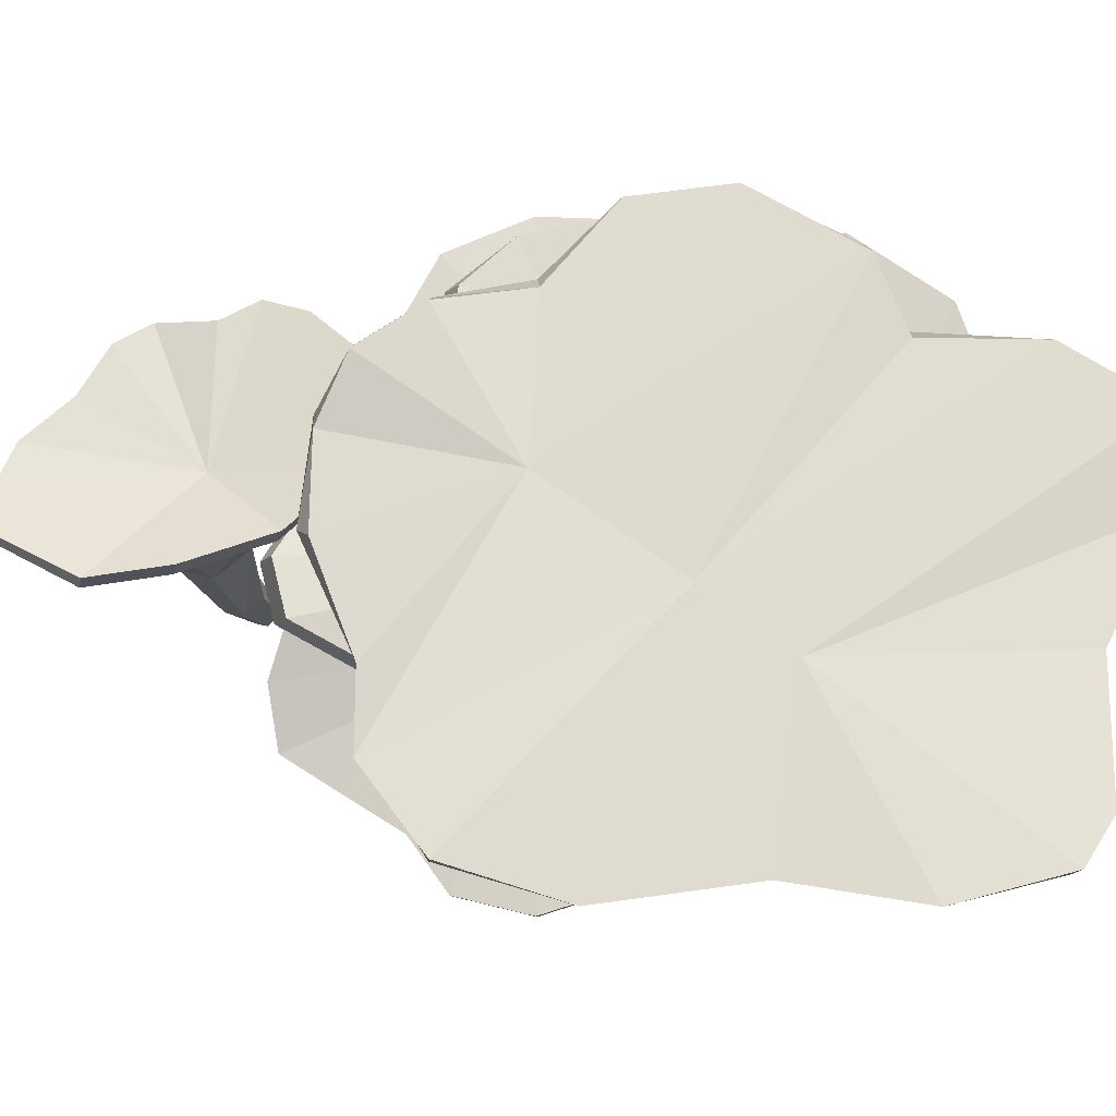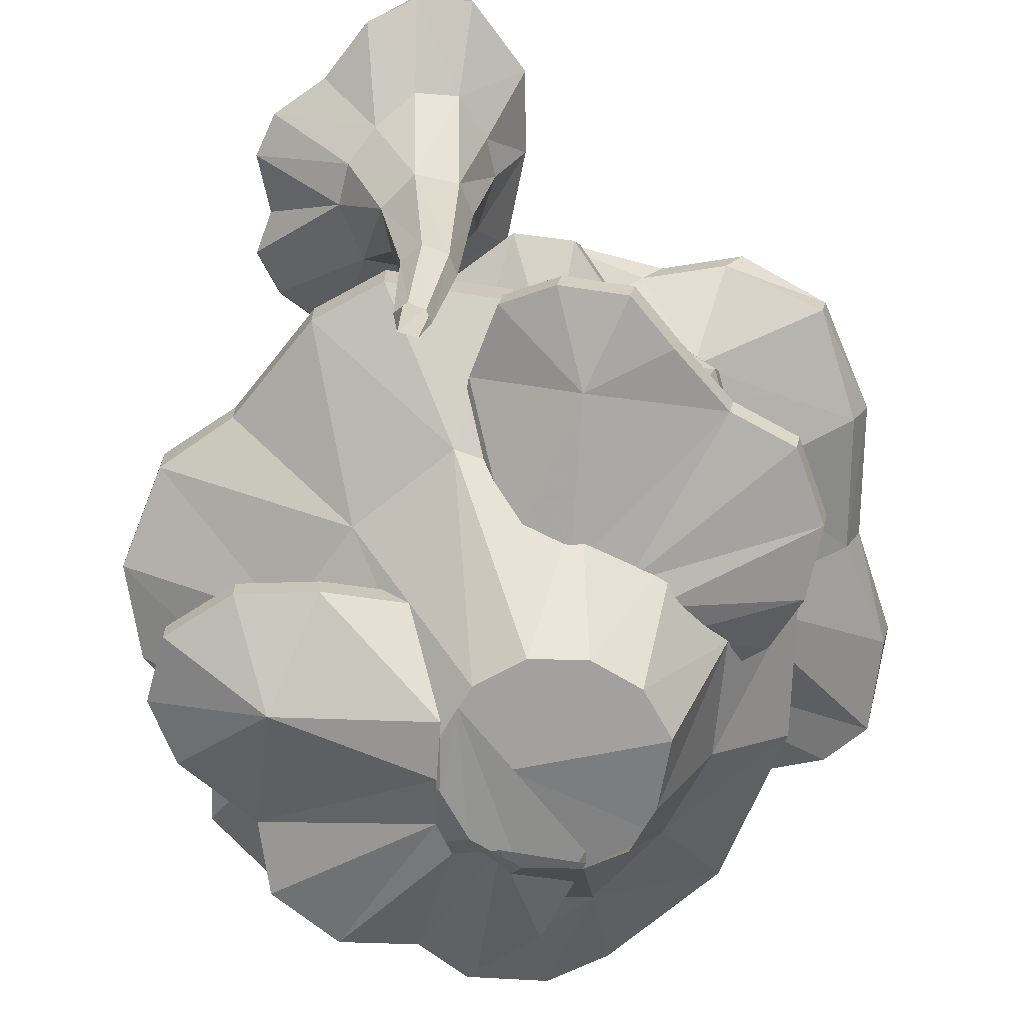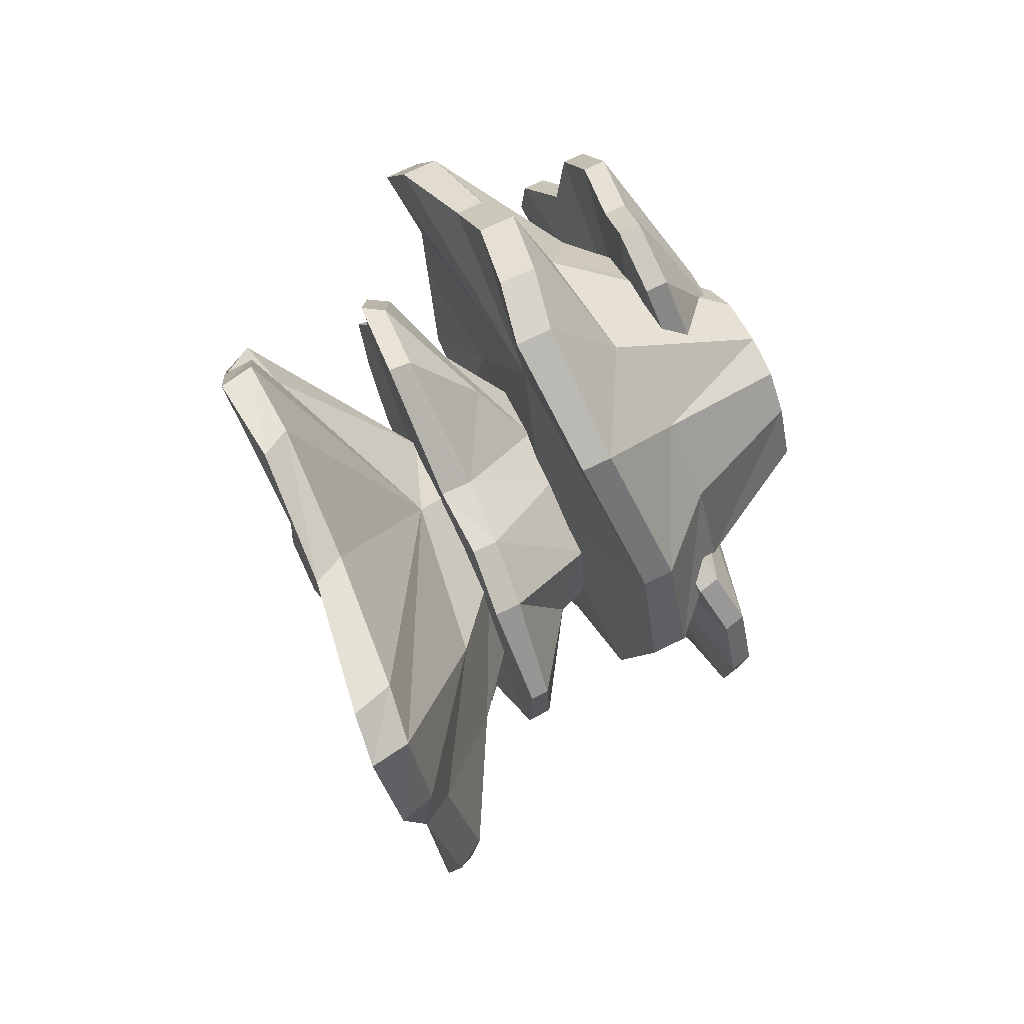
<metadata>
{"format":"obj","ext":"obj","renderer":"f3d","projection":"perspective","resolution":1024,"background":"white","views":[{"elev":70.1,"azim":97.6,"up":"+Z"},{"elev":-69.1,"azim":13.9,"up":"+Z"},{"elev":71.7,"azim":63.8,"up":"+Y"}]}
</metadata>
<code>
g huodong_fuben_417_zhiwu12
v 73.05 31.32 59.05
v 61.13 74.26 60.86
v 61.13 74.26 70.04
v 73.05 31.32 70.04
v 32.44 116.6 69.3
v 32.44 116.6 78.42
v -4.747 136.2 70.85
v -4.747 136.2 81.85
v -23.54 138 66.93
v -45.31 128.8 63.02
v -45.31 128.8 74.01
v -23.54 138 77.93
v -61.96 110 65.58
v -88.24 95.58 69.71
v -88.24 95.58 80.71
v -61.96 110 74.01
v -104.7 64.63 69.71
v -104.7 64.63 80.71
v -106.5 7.043 58.47
v -106.5 7.043 69.47
v -95.36 34.8 74.01
v -95.36 34.8 65.32
v -87.1 -43.79 63.02
v -87.1 -43.79 74.01
v -103.9 -20.22 69.47
v -103.9 -20.22 58.47
v -36.41 -73.81 63.02
v -36.41 -73.81 74.01
v -64.53 -52.03 74.01
v -64.53 -52.03 65.55
v 16.66 -66.26 63.02
v 16.66 -66.26 74.01
v -14.94 -79.56 74.01
v -14.94 -79.56 63.02
v 30.11 -43.06 65.46
v 61.54 -11.62 63.02
v 61.54 -11.62 74.01
v 30.11 -43.06 74.01
v 73.05 31.32 59.05
v 51.38 31.39 36.51
v 40.12 63.95 38.62
v 61.13 74.26 60.86
v 21.82 85.02 41.45
v 32.44 116.6 69.3
v -104.7 64.63 69.71
v -88.24 95.58 69.71
v -55.42 69.35 39.87
v -68.55 32.94 42.53
v 61.54 -11.62 63.02
v 30.11 -43.06 65.46
v 22.89 -17.97 39.94
v 43.75 2.894 39
v 32.69 38.32 0.000973
v 24.35 56.83 0.000972
v 14.64 66.95 0.000971
v 2.004 69.01 0.000971
v -2.422 104.3 49.04
v -13.34 64.9 0.000971
v -38.83 98.08 52.43
v -38.83 98.08 52.43
v -13.34 64.9 0.000971
v -24.57 53.66 0.000972
v -28.68 38.32 0.000973
v -24.57 22.98 0.000975
v -62.39 -0.9213 42.53
v -13.34 11.74 0.000975
v -37.99 -21.95 42.53
v 2.004 7.631 0.000976
v -6.545 -36.69 42.53
v 17.35 11.74 0.000975
v 22.89 -17.97 39.94
v 17.35 11.74 0.000975
v 28.58 22.97 0.000975
v -45.31 128.8 63.02
v -23.54 138 66.93
v 22.72 54.29 110.6
v 42.36 45.1 112.2
v 41.41 41.18 103.4
v 21.77 50.37 102.2
v 0.2483 51.79 101
v -35.85 78.28 104.2
v -35.06 81.74 111.6
v 1.2 55.71 111.3
v -58.4 71.57 102.6
v -61.61 73.81 109.5
v -70.44 48.08 96.7
v -72.8 52.11 103.8
v -76.78 20.8 99.1
v -89.26 -5.376 96.73
v -88.31 -1.45 103.6
v -76.11 23.58 104
v -80.19 -25.28 96.02
v -80.59 -21.35 104.5
v -39.01 -36.31 103
v -20.66 -44.84 103
v -19.9 -41.86 109.2
v -38.43 -33.92 107.7
v 18.37 -72.75 106.4
v 19.33 -68.83 115.2
v -2.822 -60.54 110.8
v -3.665 -64.02 103.3
v 42.12 -45.46 104.6
v 43.08 -41.54 113.7
v 35.26 -62.44 116.2
v 34.31 -66.36 107.2
v 64.3 -21.89 103
v 65.53 13.57 104.9
v 66.15 16.14 110.8
v 65.14 -18.41 111.1
v -64.77 -38.38 98.55
v -63.82 -34.46 105.9
v -34.54 16.45 70.62
v -36.7 -10.24 70.68
v -60.41 -19.91 81.08
v -76.78 20.8 99.1
v -11.87 -23.2 72.67
v -39.01 -36.31 103
v 38.38 -3.601 85.17
v 20.84 -37.98 87.56
v 17.06 -25.76 72.66
v 33.25 -7.517 72.72
v -13.48 30.06 72.55
v -27.21 50.25 84.7
v 0.2483 51.79 101
v 4.284 27.61 72.67
v -13.48 30.06 72.55
v -50.67 32.34 86.52
v -27.21 50.25 84.7
v 28.37 17.21 72.68
v 21.77 50.37 102.2
v 41.41 41.18 103.4
v 26.8 -92.56 113.4
v 15.18 -68.03 114.9
v 14.47 -66.45 120.9
v 26.28 -90.96 120
v -4.121 -52.64 113.1
v -5.349 -50.58 120.1
v -21.85 -48.32 110.7
v -23.14 -46.21 117.6
v -35.35 -54.58 107.7
v -36.56 -52.53 114.5
v -48.59 -72.75 103.2
v -49.72 -70.78 109.8
v -51.33 -86.04 100.9
v -52.43 -84.1 107.3
v -43.47 -113.1 96.9
v -44.14 -111.4 102.7
v -45.35 -94.41 106.6
v -44.55 -95.99 101.3
v -35.7 -122.8 97.48
v -36.69 -121 103.3
v -5.125 -140.5 99.63
v -6.001 -139.3 105.4
v -20.88 -127.3 104.2
v -20.24 -128.6 99.28
v 8.998 -143 102.5
v 8.108 -142.4 108.3
v 23.18 -137.8 107.5
v 32.29 -115.3 110.4
v 31.78 -114.1 116.7
v 22.51 -137.2 112.6
v 26.8 -92.56 113.4
v 18.03 -91.7 97.22
v 9.473 -78.57 96.46
v 15.18 -68.03 114.9
v -5.228 -71.45 92.67
v -4.121 -52.64 113.1
v -21.57 -80.75 86.14
v -35.35 -54.58 107.7
v -21.85 -48.32 110.7
v -51.33 -86.04 100.9
v -48.59 -72.75 103.2
v -23.7 -97.4 84.3
v 32.29 -115.3 110.4
v 23.18 -137.8 107.5
v 14.04 -116.1 94.76
v 18.39 -102.7 96.09
v 11.74 -89.8 68.87
v 2.237 -81.75 67.81
v -11.35 -86.35 65.67
v -10.99 -98.22 65.25
v -0.1612 -104.7 66.48
v 10.38 -99.13 68.25
v 3.165 -120.4 91.69
v 7.44 -86.63 26.11
v 1.137 -82.13 26.56
v -5.993 -85.78 27.49
v -5.636 -92.94 27.77
v 0.752 -96.17 27.24
v -0.1612 -104.7 66.48
v 6.769 -92.21 26.43
v 0.752 -96.17 27.24
v 0.8161 -83.55 -0.001878
v -3.235 -80.84 -0.001428
v -7.808 -83.54 -0.00094
v -7.567 -88.27 -0.000992
v -3.469 -90.13 -0.001443
v -3.469 -90.13 -0.001443
v 0.3869 -87.26 -0.001847
v 0.8986 79.21 21.75
v -16.72 99.42 24.05
v -16.72 99.42 30.97
v 0.8986 79.21 28.68
v -35.67 105 24.05
v -35.67 105 30.97
v -49.02 92.35 21.75
v -69.11 84.79 18.63
v -69.11 84.79 25.55
v -49.02 92.35 28.68
v -83.04 66.16 18.63
v -83.04 66.16 25.55
v -98.1 25.86 25.48
v -98.1 25.86 32.41
v -81.39 45.92 28.68
v -81.39 45.92 21.75
v -100.8 6.445 25.48
v -90.63 -11.76 21.75
v -90.63 -11.76 28.68
v -100.8 6.445 32.41
v -69.11 84.79 18.63
v -49.02 92.35 21.75
v -30.64 58.81 4.254
v -32.67 49.37 4.254
v -69.54 -19.02 21.75
v -69.54 -19.02 28.68
v -47.81 -14.33 21.75
v -26.07 -5.538 21.75
v -26.07 -5.538 28.68
v -47.81 -14.33 28.68
v 62.89 37.78 48.26
v 61.47 37.93 41.48
v 29.27 49.12 46.87
v 30.68 48.97 53.65
v 73.7 24.76 37.05
v 75.12 24.61 43.83
v 84.4 5.398 44.12
v 82.98 5.55 37.35
v 81.87 -17.72 44.13
v 80.45 -17.57 37.36
v 67.13 -31.42 44.24
v 57.01 -52.12 41.75
v 55.6 -51.97 34.97
v 65.71 -31.27 37.46
v 31.51 -74.08 47.95
v 30.1 -73.93 41.17
v 47.83 -68.51 35.02
v 49.24 -68.66 41.8
v 34.55 13.09 27.08
v 73.7 24.76 37.05
v 82.98 5.55 37.35
v 29.67 4.804 27.92
v 15.18 -70.91 54.21
v 13.76 -70.76 47.43
v -6.821 -31.45 59.68
v -8.236 -31.3 52.9
v 1.393 -52.53 50.42
v 2.809 -52.68 57.2
v 99.25 -16.38 150
v 101.4 18.75 147.4
v 106.5 18.98 156.3
v 100.9 -15.67 159.1
v 91.24 60.73 152.4
v 96.28 60.89 162.1
v 69.84 133 157.8
v 73.19 134.1 169.9
v 87.26 127.6 171.5
v 85.56 126.8 159.9
v 33.03 130.1 163.3
v 28.82 128.9 154.1
v -9.144 139.1 152.9
v -3.437 143 161.6
v -45.61 109.6 150.9
v -43.46 113.2 160.2
v -28.77 140.8 164
v -32.14 137.1 153.7
v -68.25 66.98 147.6
v -62.66 68.3 156.5
v -42.27 79.9 154.3
v -48.14 78.64 144.5
v -75.77 6.264 143.2
v -71.12 6.434 152.6
v -77.19 34.59 155.7
v -81.72 34.46 145.9
v -40.26 -36.22 148.2
v -35.56 -36.06 156.9
v -44.59 -10.47 152.2
v -49.65 -11.67 145.6
v -8.002 -60.52 143.2
v -1.199 -58.92 151.6
v -20.82 -52.89 156.7
v -25.43 -53.04 148.2
v 23.06 -59.35 146.5
v 49.67 -40.53 144.2
v 55.71 -39.54 152.8
v 25.86 -55.6 152.1
v 79.68 -36.03 157.8
v 74.1 -36.93 148.9
v 58.71 -16.55 126.2
v 66.14 20.35 127.4
v 101.4 18.75 147.4
v 99.25 -16.38 150
v 31.31 -12.01 102.4
v 34.09 7.84 101.3
v 99.13 98 169.3
v 96.47 97.97 159.1
v 3.332 -6.793 154.8
v 26.47 35.26 155.1
v 51.63 58.54 127.1
v 91.24 60.73 152.4
v 27.32 37.77 107.4
v -25.34 -26.7 126.7
v -7.72 -37.06 127.5
v -8.002 -60.52 143.2
v -25.43 -53.04 148.2
v 74.1 -36.93 148.9
v 49.67 -40.53 144.2
v 41 -25.87 127.6
v -75.77 6.264 143.2
v -81.72 34.46 145.9
v -62.41 35.02 138.3
v -58.58 10.79 137.1
v 23.06 -59.35 146.5
v 17.27 -37.36 128.1
v 17.27 -37.36 128.1
v -13.12 -20.16 107
v 9.737 -23.27 104.1
v -4.747 136.2 70.85
v -45.31 128.8 63.02
v -61.96 110 65.58
v -95.36 34.8 65.32
v -106.5 7.043 58.47
v -103.9 -20.22 58.47
v -87.1 -43.79 63.02
v -64.53 -52.03 65.55
v -36.41 -73.81 63.02
v -14.94 -79.56 63.02
v 16.66 -66.26 63.02
v 30.11 -43.06 65.46
v 5.55 3.268 76.06
v -18.85 71.28 71.97
v -57.15 -3.64 69.09
v -89.26 -5.376 96.73
v -80.19 -25.28 96.02
v -64.77 -38.38 98.55
v 18.37 -72.75 106.4
v 20.84 -37.98 87.56
v 34.31 -66.36 107.2
v 34.31 -66.36 107.2
v 42.12 -45.46 104.6
v 64.3 -21.89 103
v 65.53 13.57 104.9
v 4.684 23.57 113.7
v -29.38 48.76 108.6
v -51.5 -3.136 102.8
v -1.556 -41.78 92.83
v 17.06 -25.76 72.66
v -70.44 48.08 96.7
v -58.4 71.57 102.6
v -35.85 78.28 104.2
v -58.4 71.57 102.6
v -20.66 -44.84 103
v -3.665 -64.02 103.3
v -44.55 -95.99 101.3
v -43.47 -113.1 96.9
v -18.43 -107.7 84.3
v -35.7 -122.8 97.48
v -9.181 -114.8 87.81
v -20.24 -128.6 99.28
v -5.125 -140.5 99.63
v 3.165 -120.4 91.69
v 8.998 -143 102.5
v -3.127 -89.72 107.8
v 8.998 -143 102.5
v -16.72 99.42 24.05
v 0.8986 79.21 21.75
v -18.25 60.75 4.254
v -35.67 105 24.05
v -83.04 66.16 18.63
v -81.39 45.92 21.75
v -28.61 34.96 -0.00156
v -98.1 25.86 25.48
v -67.92 11.36 9.094
v -100.8 6.445 25.48
v -22.05 28.57 27.91
v -90.63 -11.76 21.75
v -69.54 -19.02 21.75
v -23.51 19.45 -0.001566
v -47.81 -14.33 21.75
v -26.07 -5.538 21.75
v 61.47 37.93 41.48
v 27 22.95 28.88
v 29.27 49.12 46.87
v 80.45 -17.57 37.36
v 65.71 -31.27 37.46
v 16.25 -2.89 26.2
v 55.6 -51.97 34.97
v 47.83 -68.51 35.02
v 30.37 -47.14 31.55
v 13 -3.723 55.38
v 30.1 -73.93 41.17
v 13.76 -70.76 47.43
v 2.219 -10.78 28.95
v 1.393 -52.53 50.42
v -8.236 -31.3 52.9
v -30.09 1.961 104.5
v -68.25 66.98 147.6
v -25.94 32.93 108.9
v -32.14 137.1 153.7
v -9.144 139.1 152.9
v 3.186 56.78 119.7
v -48.14 78.64 144.5
v -45.61 109.6 150.9
v -49.65 -11.67 145.6
v -40.26 -36.22 148.2
v 85.56 126.8 159.9
v 96.47 97.97 159.1
v 42.68 61.89 158.8
v 28.82 128.9 154.1
v -0.2577 47.91 109.5
v 69.84 133 157.8
f 1 2 3
f 1 3 4
f 2 5 6
f 2 6 3
f 5 7 8
f 5 8 6
f 9 10 11
f 9 11 12
f 13 14 15
f 13 15 16
f 17 18 15
f 17 15 14
f 19 20 21
f 19 21 22
f 23 24 25
f 23 25 26
f 27 28 29
f 27 29 30
f 31 32 33
f 31 33 34
f 35 36 37
f 35 37 38
f 36 1 4
f 36 4 37
f 39 40 41
f 39 41 42
f 42 41 43
f 42 43 44
f 45 46 47
f 45 47 48
f 49 50 51
f 49 51 52
f 39 49 52
f 39 52 40
f 34 33 28
f 34 28 27
f 35 38 32
f 35 32 31
f 30 29 24
f 30 24 23
f 26 25 20
f 26 20 19
f 22 21 18
f 22 18 17
f 13 16 11
f 13 11 10
f 40 53 54
f 40 54 41
f 41 54 55
f 41 55 43
f 43 55 56
f 43 56 57
f 57 56 58
f 57 58 59
f 60 61 62
f 60 62 47
f 62 63 48
f 62 48 47
f 63 64 65
f 63 65 48
f 64 66 67
f 64 67 65
f 66 68 69
f 66 69 67
f 68 70 71
f 68 71 69
f 72 73 52
f 72 52 51
f 73 53 40
f 73 40 52
f 7 9 12
f 7 12 8
f 74 75 57
f 74 57 59
f 76 77 78
f 76 78 79
f 80 81 82
f 80 82 83
f 81 84 85
f 81 85 82
f 86 87 85
f 86 85 84
f 88 89 90
f 88 90 91
f 92 93 90
f 92 90 89
f 94 95 96
f 94 96 97
f 98 99 100
f 98 100 101
f 102 103 104
f 102 104 105
f 106 107 108
f 106 108 109
f 107 78 77
f 107 77 108
f 105 104 99
f 105 99 98
f 106 109 103
f 106 103 102
f 101 100 96
f 101 96 95
f 110 111 93
f 110 93 92
f 88 91 87
f 88 87 86
f 94 97 111
f 94 111 110
f 112 113 114
f 112 114 115
f 113 116 117
f 113 117 114
f 118 119 120
f 118 120 121
f 122 123 124
f 122 124 125
f 126 112 127
f 126 127 128
f 83 76 79
f 83 79 80
f 129 125 130
f 129 130 131
f 132 133 134
f 132 134 135
f 133 136 137
f 133 137 134
f 136 138 139
f 136 139 137
f 140 141 139
f 140 139 138
f 140 142 143
f 140 143 141
f 144 145 143
f 144 143 142
f 146 147 148
f 146 148 149
f 150 151 147
f 150 147 146
f 152 153 154
f 152 154 155
f 156 157 153
f 156 153 152
f 158 159 160
f 158 160 161
f 159 132 135
f 159 135 160
f 162 163 164
f 162 164 165
f 165 164 166
f 165 166 167
f 166 168 169
f 166 169 170
f 171 172 168
f 171 168 173
f 174 175 176
f 174 176 177
f 162 174 177
f 162 177 163
f 158 161 157
f 158 157 156
f 155 154 151
f 155 151 150
f 149 148 145
f 149 145 144
f 164 163 178
f 164 178 179
f 180 168 166
f 180 166 179
f 168 180 181
f 168 181 173
f 182 183 176
f 182 176 184
f 183 178 163
f 183 163 177
f 179 178 185
f 179 185 186
f 180 179 186
f 180 186 187
f 188 181 180
f 188 180 187
f 189 190 181
f 189 181 188
f 191 183 182
f 191 182 192
f 178 183 191
f 178 191 185
f 185 193 194
f 185 194 186
f 186 194 195
f 186 195 187
f 187 195 196
f 187 196 188
f 188 196 197
f 188 197 189
f 192 198 199
f 192 199 191
f 191 199 193
f 191 193 185
f 200 201 202
f 200 202 203
f 204 205 202
f 204 202 201
f 206 207 208
f 206 208 209
f 210 211 208
f 210 208 207
f 212 213 214
f 212 214 215
f 216 217 218
f 216 218 219
f 220 221 222
f 220 222 223
f 216 219 213
f 216 213 212
f 215 214 211
f 215 211 210
f 206 209 205
f 206 205 204
f 217 224 225
f 217 225 218
f 226 227 228
f 226 228 229
f 226 229 225
f 226 225 224
f 230 231 232
f 230 232 233
f 234 231 230
f 234 230 235
f 236 237 234
f 236 234 235
f 236 238 239
f 236 239 237
f 240 241 242
f 240 242 243
f 244 245 246
f 244 246 247
f 248 249 250
f 248 250 251
f 241 247 246
f 241 246 242
f 238 240 243
f 238 243 239
f 252 253 245
f 252 245 244
f 254 255 256
f 254 256 257
f 252 257 256
f 252 256 253
f 258 259 260
f 258 260 261
f 262 263 260
f 262 260 259
f 264 265 266
f 264 266 267
f 268 269 270
f 268 270 271
f 272 273 274
f 272 274 275
f 276 277 278
f 276 278 279
f 280 281 282
f 280 282 283
f 284 285 286
f 284 286 287
f 288 289 290
f 288 290 291
f 292 293 294
f 292 294 295
f 261 296 297
f 261 297 258
f 298 299 300
f 298 300 301
f 291 290 285
f 291 285 284
f 292 295 289
f 292 289 288
f 287 286 281
f 287 281 280
f 283 282 277
f 283 277 276
f 279 278 273
f 279 273 272
f 269 268 265
f 269 265 264
f 299 298 302
f 299 302 303
f 304 305 267
f 304 267 266
f 271 270 275
f 271 275 274
f 263 262 305
f 263 305 304
f 296 294 293
f 296 293 297
f 277 282 306
f 277 306 307
f 299 308 309
f 299 309 300
f 299 303 310
f 299 310 308
f 311 312 313
f 311 313 314
f 298 315 316
f 298 316 317
f 318 319 320
f 318 320 321
f 316 322 323
f 316 323 317
f 313 312 324
f 313 324 322
f 324 312 325
f 324 325 326
f 302 317 323
f 302 323 326
f 57 75 327
f 44 57 327
f 328 60 329
f 329 60 46
f 330 45 48
f 331 48 332
f 332 48 65
f 333 65 67
f 334 333 67
f 335 67 69
f 336 335 69
f 337 69 71
f 338 337 71
f 28 33 339
f 4 3 339
f 3 340 339
f 6 8 340
f 11 16 340
f 16 15 340
f 18 21 340
f 29 339 341
f 32 38 339
f 38 37 339
f 37 4 339
f 29 28 339
f 15 18 340
f 8 12 340
f 33 32 339
f 331 330 48
f 44 43 57
f 60 47 46
f 337 336 69
f 335 334 67
f 333 332 65
f 341 339 340
f 3 6 340
f 340 21 341
f 341 21 20
f 341 20 25
f 341 25 24
f 341 24 29
f 12 11 340
f 124 130 125
f 342 115 114
f 343 114 344
f 344 114 117
f 345 346 347
f 348 119 349
f 349 119 350
f 351 350 118
f 131 351 118
f 99 104 352
f 77 76 352
f 83 353 352
f 91 352 353
f 91 354 352
f 96 352 97
f 96 100 352
f 103 109 352
f 109 108 352
f 108 77 352
f 100 99 352
f 352 354 97
f 346 355 356
f 343 342 114
f 357 358 127
f 124 123 359
f 359 123 360
f 357 127 115
f 358 128 127
f 127 112 115
f 118 121 129
f 361 117 116
f 118 129 131
f 350 119 118
f 362 361 355
f 346 345 355
f 361 116 355
f 345 362 355
f 355 116 356
f 104 103 352
f 76 83 352
f 91 90 354
f 354 90 93
f 354 93 111
f 354 111 97
f 83 82 353
f 353 82 85
f 353 85 87
f 353 87 91
f 167 166 170
f 169 168 172
f 363 171 173
f 364 173 365
f 366 365 367
f 368 366 367
f 369 367 370
f 371 184 176
f 175 371 176
f 135 134 372
f 134 137 372
f 137 139 372
f 141 143 372
f 145 148 372
f 151 154 372
f 157 161 372
f 161 160 372
f 160 135 372
f 154 153 372
f 147 151 372
f 148 147 372
f 143 145 372
f 139 141 372
f 164 179 166
f 365 173 181
f 190 365 181
f 370 367 190
f 177 176 183
f 153 157 372
f 364 363 173
f 373 369 370
f 369 368 367
f 366 364 365
f 190 367 365
f 374 375 376
f 377 376 221
f 221 376 222
f 378 223 379
f 379 223 380
f 381 382 383
f 203 202 384
f 205 209 384
f 209 208 384
f 211 214 384
f 213 219 384
f 219 218 384
f 214 213 384
f 208 211 384
f 202 205 384
f 383 382 385
f 225 384 218
f 225 229 384
f 385 382 386
f 378 220 223
f 381 379 382
f 377 374 376
f 379 380 382
f 382 380 387
f 382 388 386
f 387 389 388
f 229 228 384
f 382 387 388
f 390 391 392
f 390 249 391
f 249 248 391
f 393 394 251
f 394 395 251
f 396 397 398
f 233 399 230
f 235 230 399
f 235 399 236
f 238 399 240
f 241 399 247
f 247 399 244
f 240 399 241
f 236 399 238
f 397 400 398
f 252 244 399
f 252 399 257
f 400 401 398
f 393 251 250
f 396 398 394
f 394 398 395
f 398 402 395
f 398 401 403
f 402 403 404
f 257 399 254
f 398 403 402
f 405 406 407
f 408 409 410
f 411 412 410
f 406 320 319
f 413 318 321
f 311 314 414
f 308 415 416
f 311 405 325
f 302 298 317
f 412 408 410
f 414 413 311
f 265 268 417
f 266 265 417
f 417 307 260
f 417 263 304
f 417 273 307
f 295 294 306
f 268 271 417
f 417 304 266
f 306 282 281
f 306 281 286
f 286 285 306
f 285 290 306
f 290 289 306
f 289 295 306
f 271 274 417
f 418 410 409
f 417 260 263
f 294 296 306
f 296 307 306
f 298 301 315
f 278 277 307
f 307 261 260
f 296 261 307
f 273 278 307
f 417 274 273
f 410 407 411
f 416 309 308
f 310 419 410
f 410 419 407
f 405 311 413
f 410 420 415
f 410 418 420
f 308 310 410
f 308 410 415
f 406 411 407
f 406 405 320
f 320 405 321
f 321 405 413
f 311 325 312

</code>
